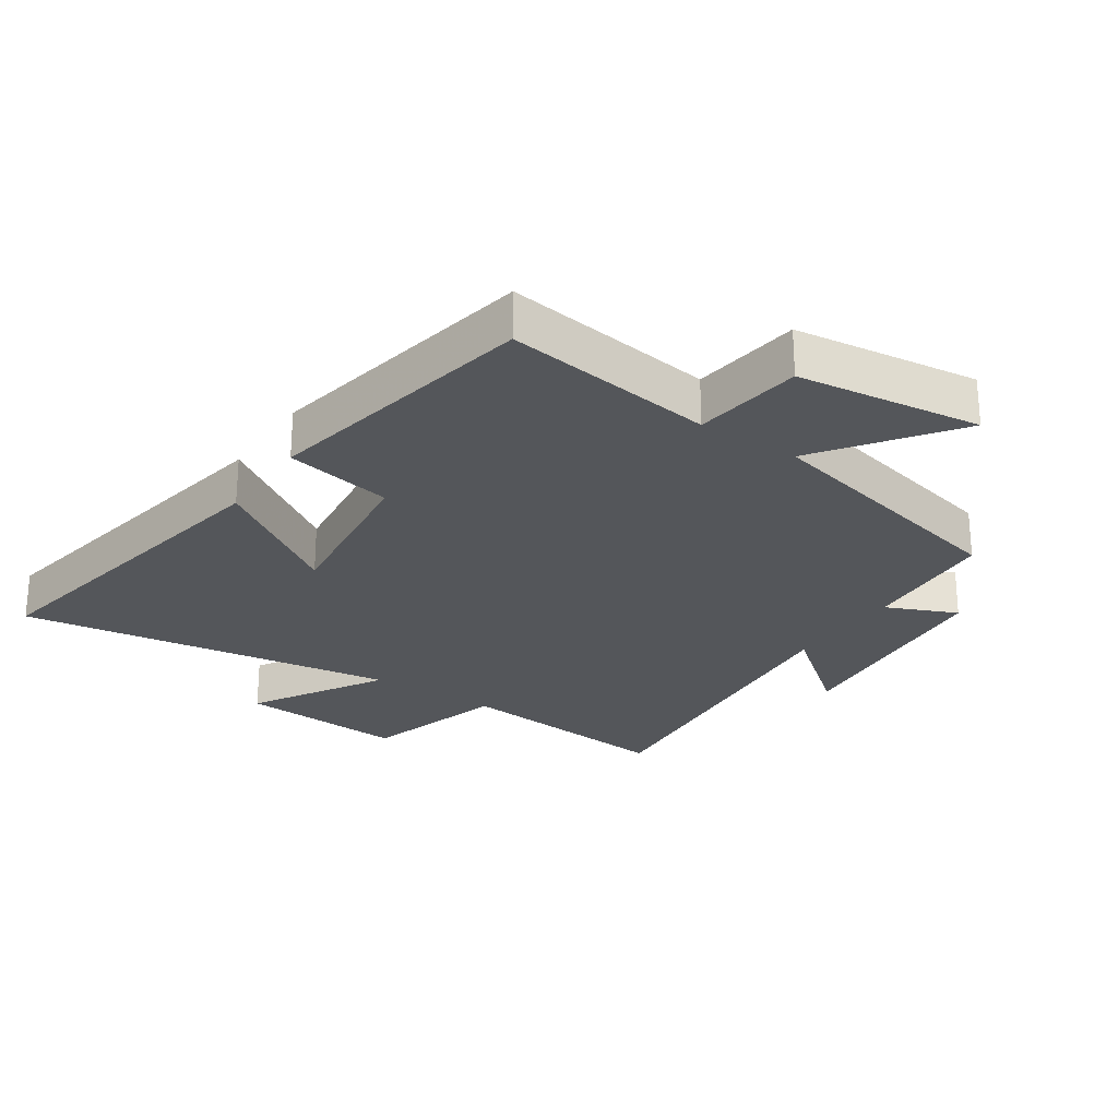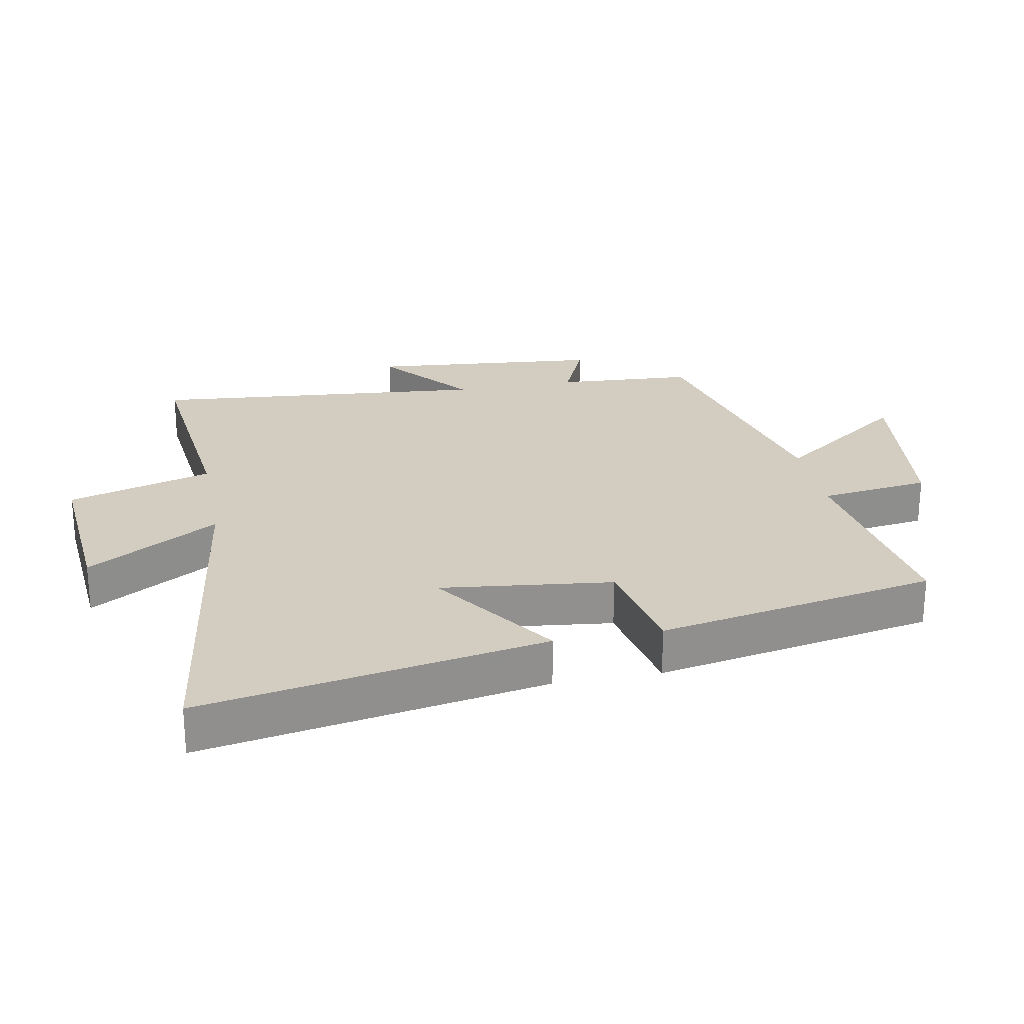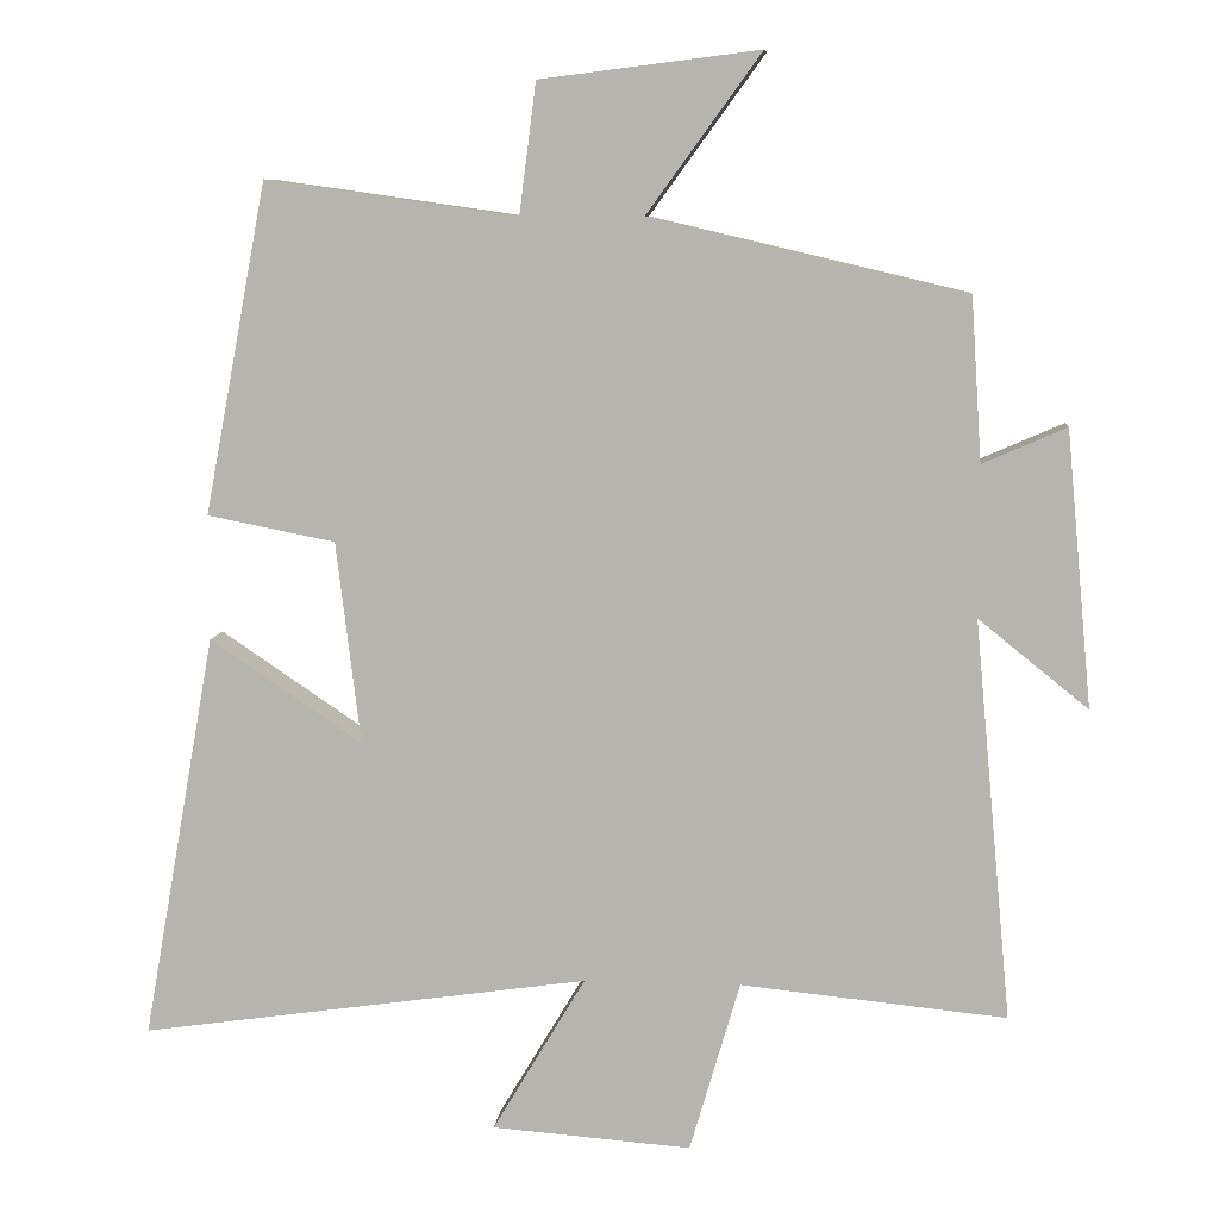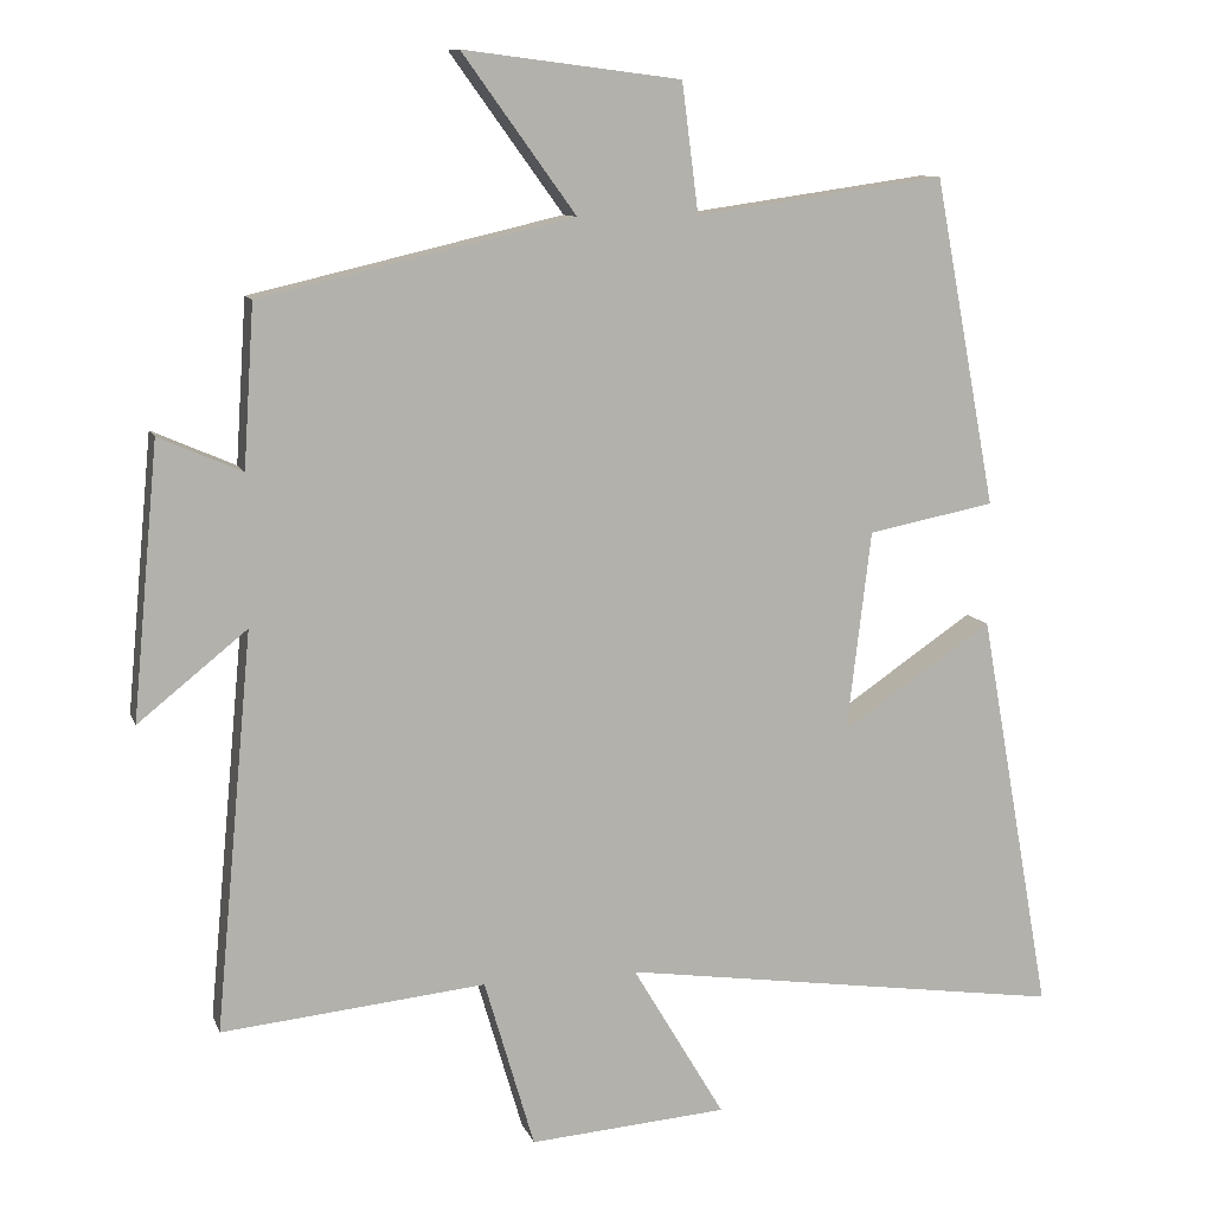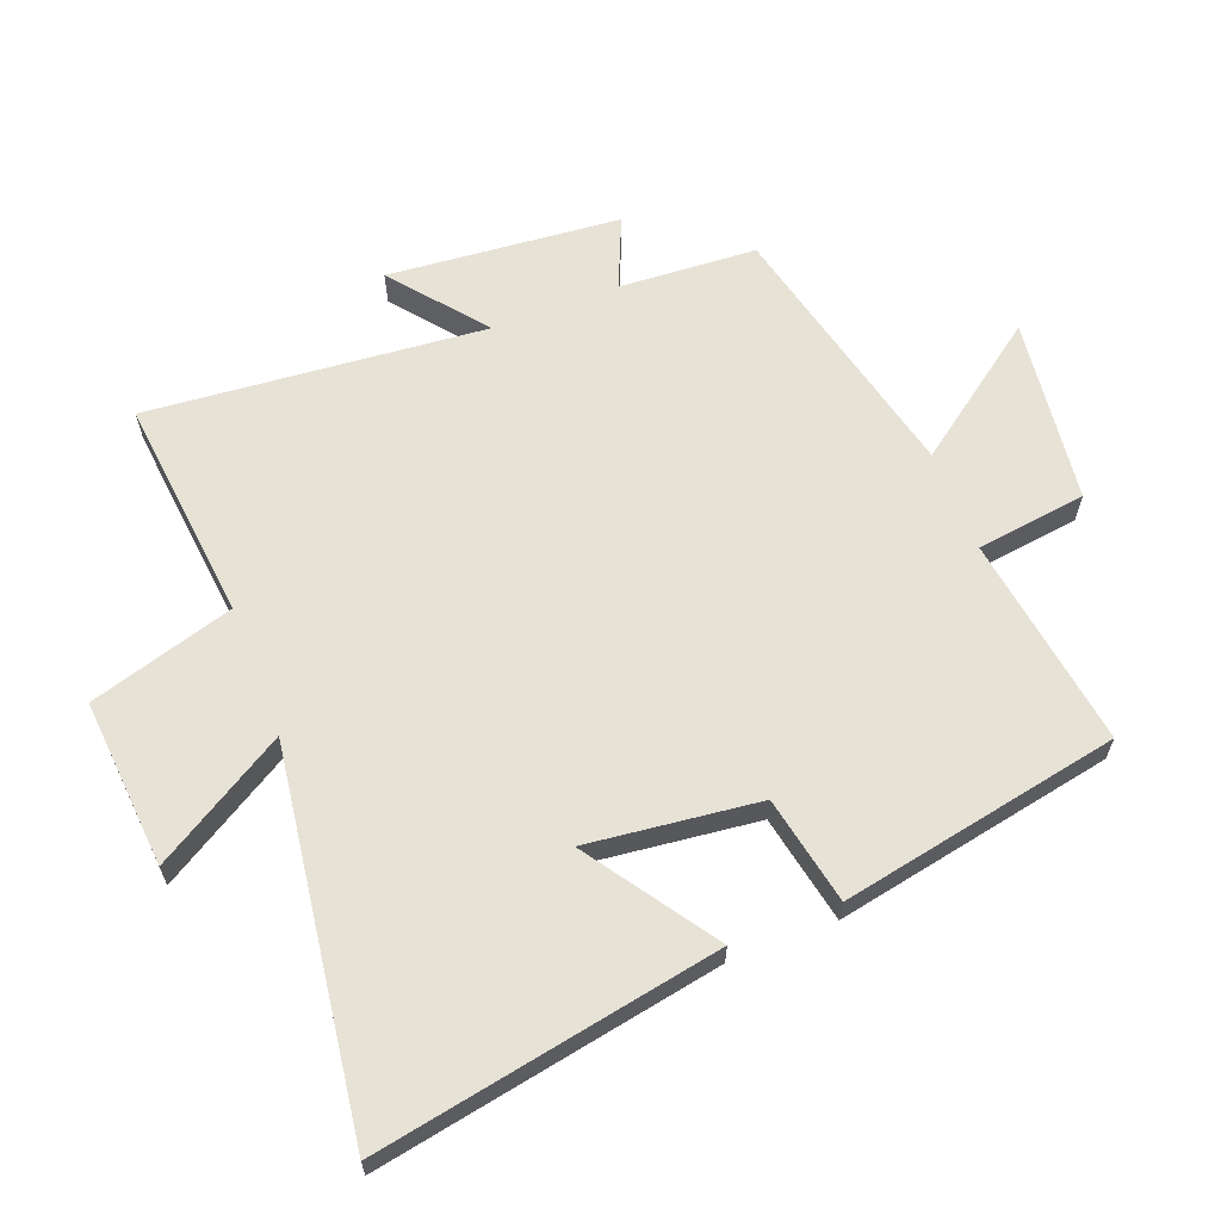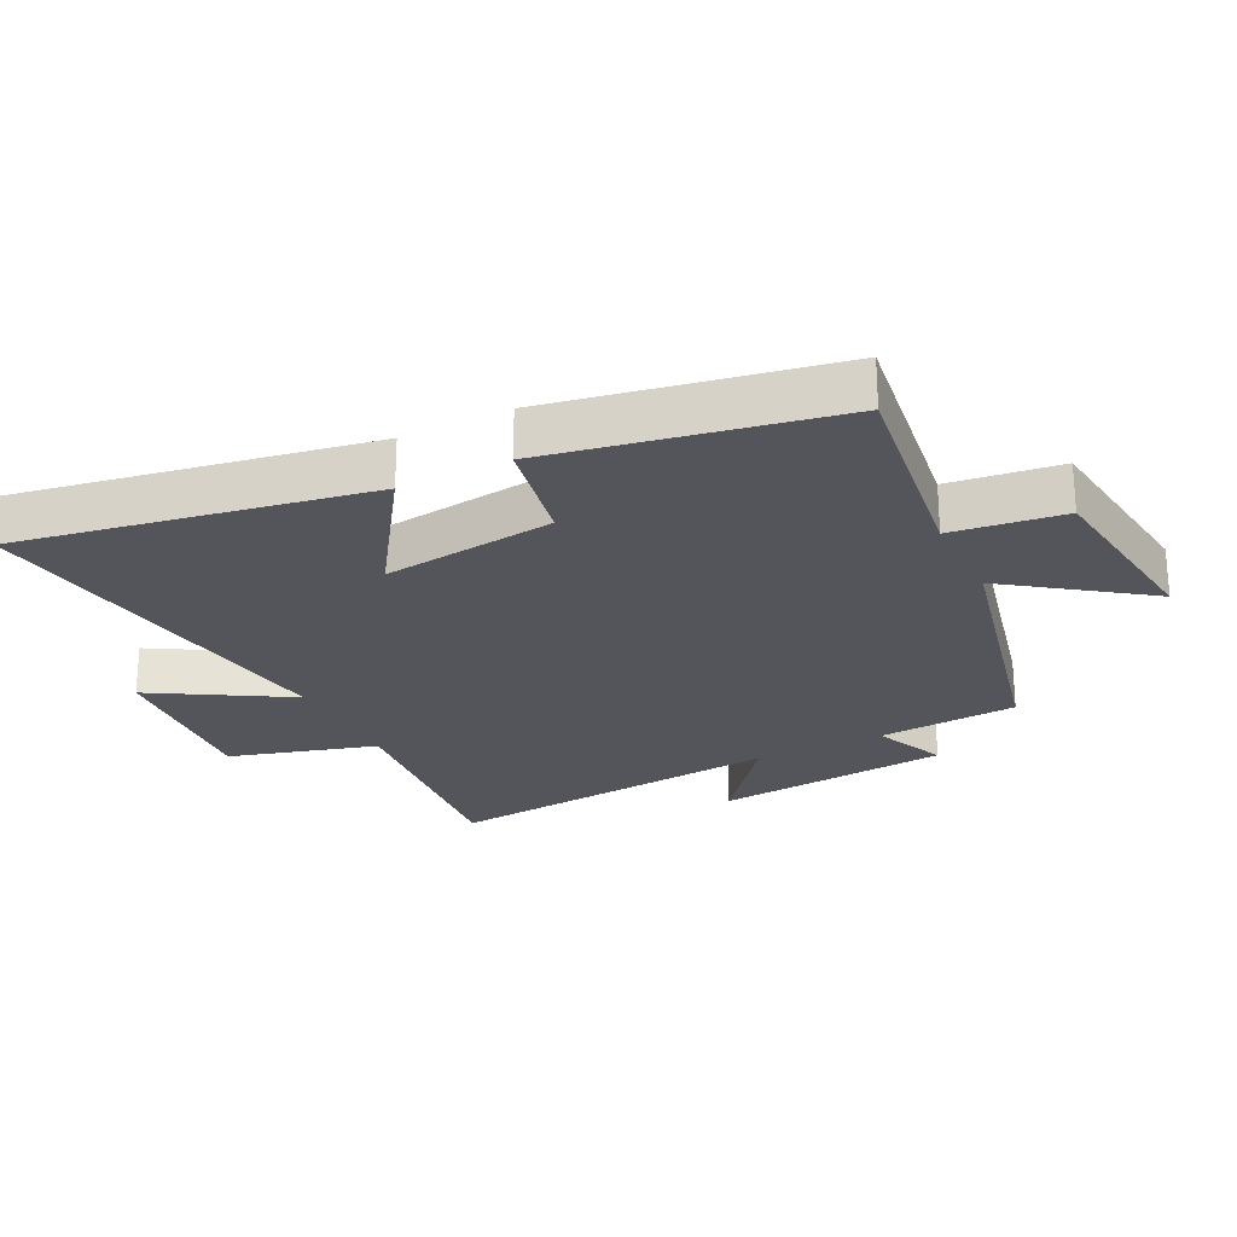
<metadata>
{"format":"obj","ext":"obj","renderer":"f3d","projection":"perspective","resolution":1024,"background":"white","views":[{"elev":-25.7,"azim":-33.8,"up":"+Y"},{"elev":24.6,"azim":-101.0,"up":"+Y"},{"elev":8.3,"azim":5.5,"up":"+Z"},{"elev":10.1,"azim":164.8,"up":"+Z"},{"elev":63.3,"azim":-111.3,"up":"+Y"},{"elev":-25.0,"azim":-63.4,"up":"+Y"}]}
</metadata>
<code>
v 0.486 0.07 0.403
v 0.5 0.07 0.189
v 0.61 0.07 0.237
v 0.644 0.07 -0.125
v 0.5 0.07 -0.009
v 0.549 0.07 -0.535
v 0.2 0.07 -0.5
v 0.134 0.07 -0.725
v -0.128 0.07 -0.705
v -0.006 0.07 -0.5
v -0.596 0.07 -0.585
v -0.5 0.07 -0.051
v -0.3 0.07 -0.186
v -0.332 0.07 0.08
v -0.5 0.07 0.113
v -0.418 0.07 0.547
v -0.088 0.07 0.5
v -0.066 0.07 0.671
v 0.222 0.07 0.707
v 0.072 0.07 0.5
v 0.486 0 0.403
v 0.5 0 0.189
v 0.61 0 0.237
v 0.644 0 -0.125
v 0.5 0 -0.009
v 0.549 0 -0.535
v 0.2 0 -0.5
v 0.134 0 -0.725
v -0.128 0 -0.705
v -0.006 0 -0.5
v -0.596 0 -0.585
v -0.5 0 -0.051
v -0.3 0 -0.186
v -0.332 0 0.08
v -0.5 0 0.113
v -0.418 0 0.547
v -0.088 0 0.5
v -0.066 0 0.671
v 0.222 0 0.707
v 0.072 0 0.5
f 17 18 19 20
f 17 20 1 2
f 16 17 2
f 15 16 2
f 14 15 2
f 13 14 2
f 10 11 12 13
f 10 13 2 3
f 7 8 9 10
f 7 10 3
f 5 6 7
f 5 7 3
f 3 4 5
f 40 39 38 37
f 22 21 40 37
f 22 37 36
f 22 36 35
f 22 35 34
f 22 34 33
f 33 32 31 30
f 23 22 33 30
f 30 29 28 27
f 23 30 27
f 27 26 25
f 23 27 25
f 25 24 23
f 1 21 22 2
f 2 22 23 3
f 3 23 24 4
f 4 24 25 5
f 5 25 26 6
f 6 26 27 7
f 7 27 28 8
f 8 28 29 9
f 9 29 30 10
f 10 30 31 11
f 11 31 32 12
f 12 32 33 13
f 13 33 34 14
f 14 34 35 15
f 15 35 36 16
f 16 36 37 17
f 17 37 38 18
f 18 38 39 19
f 19 39 40 20
f 20 40 21 1

</code>
